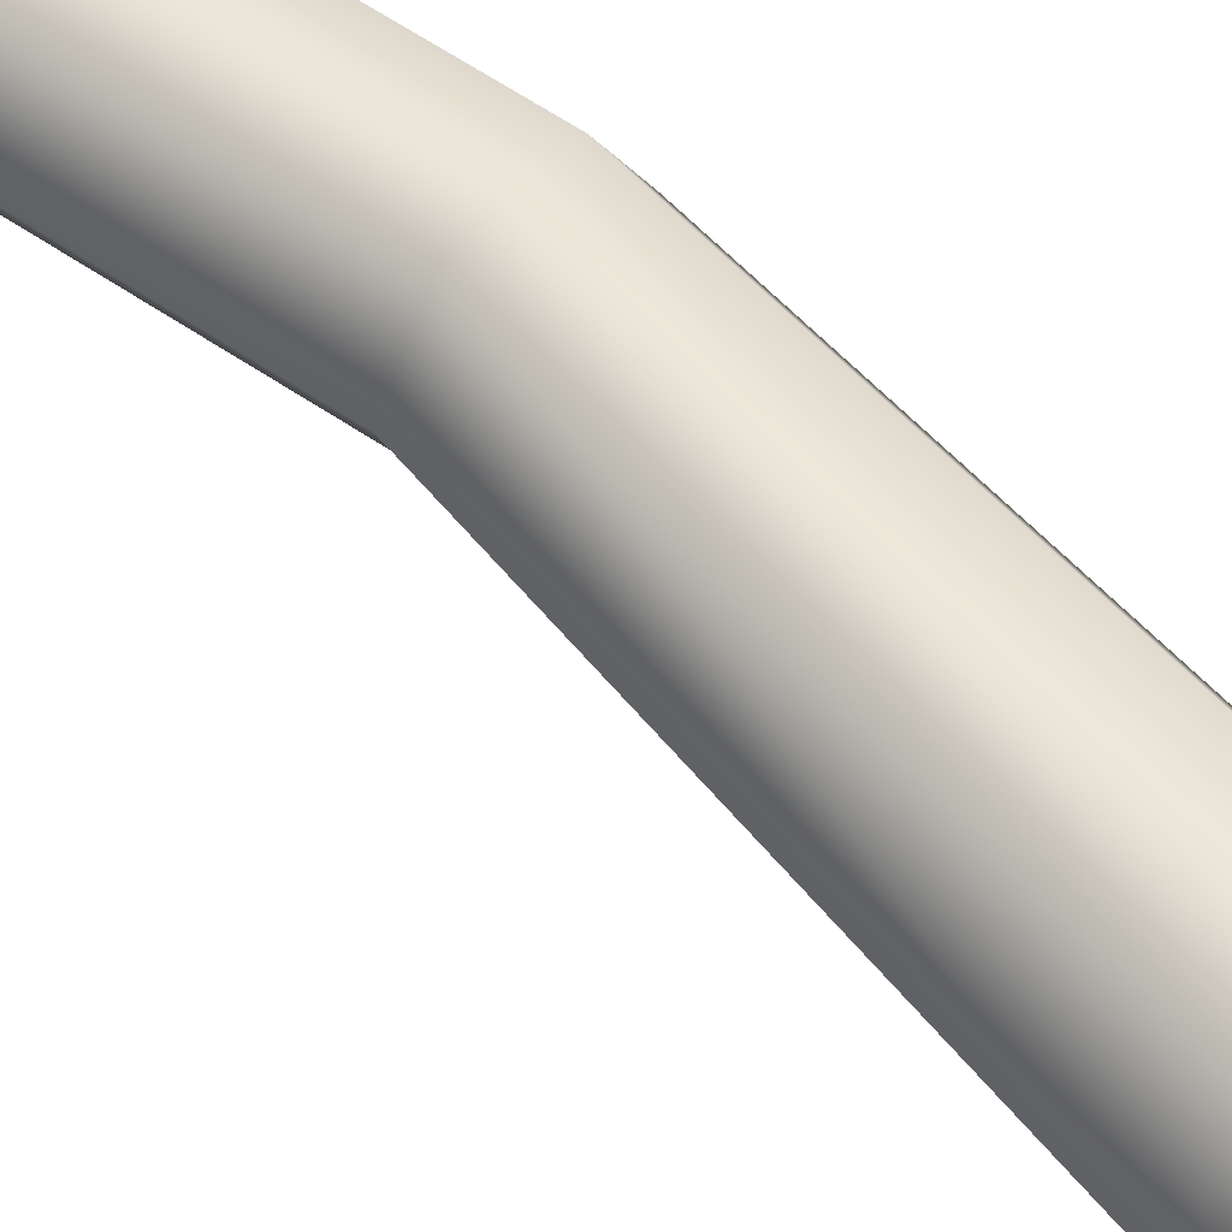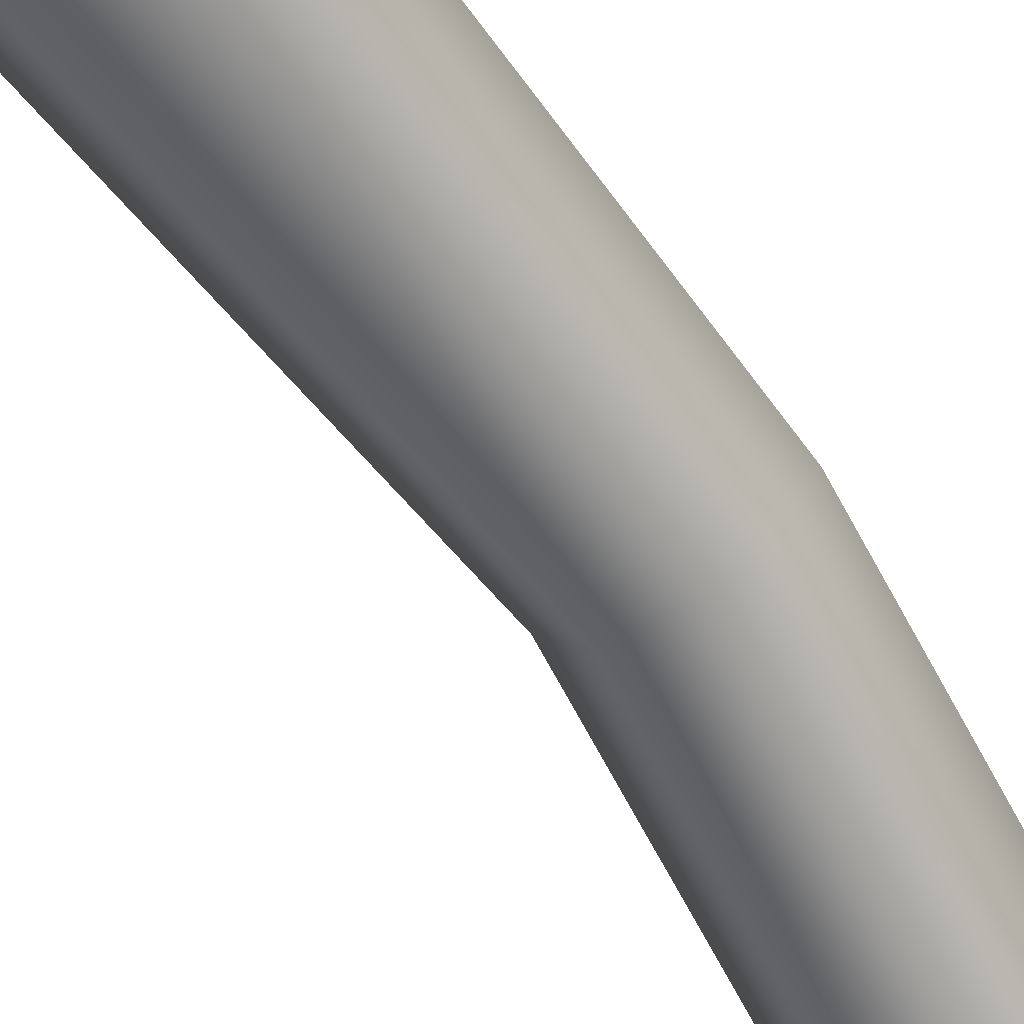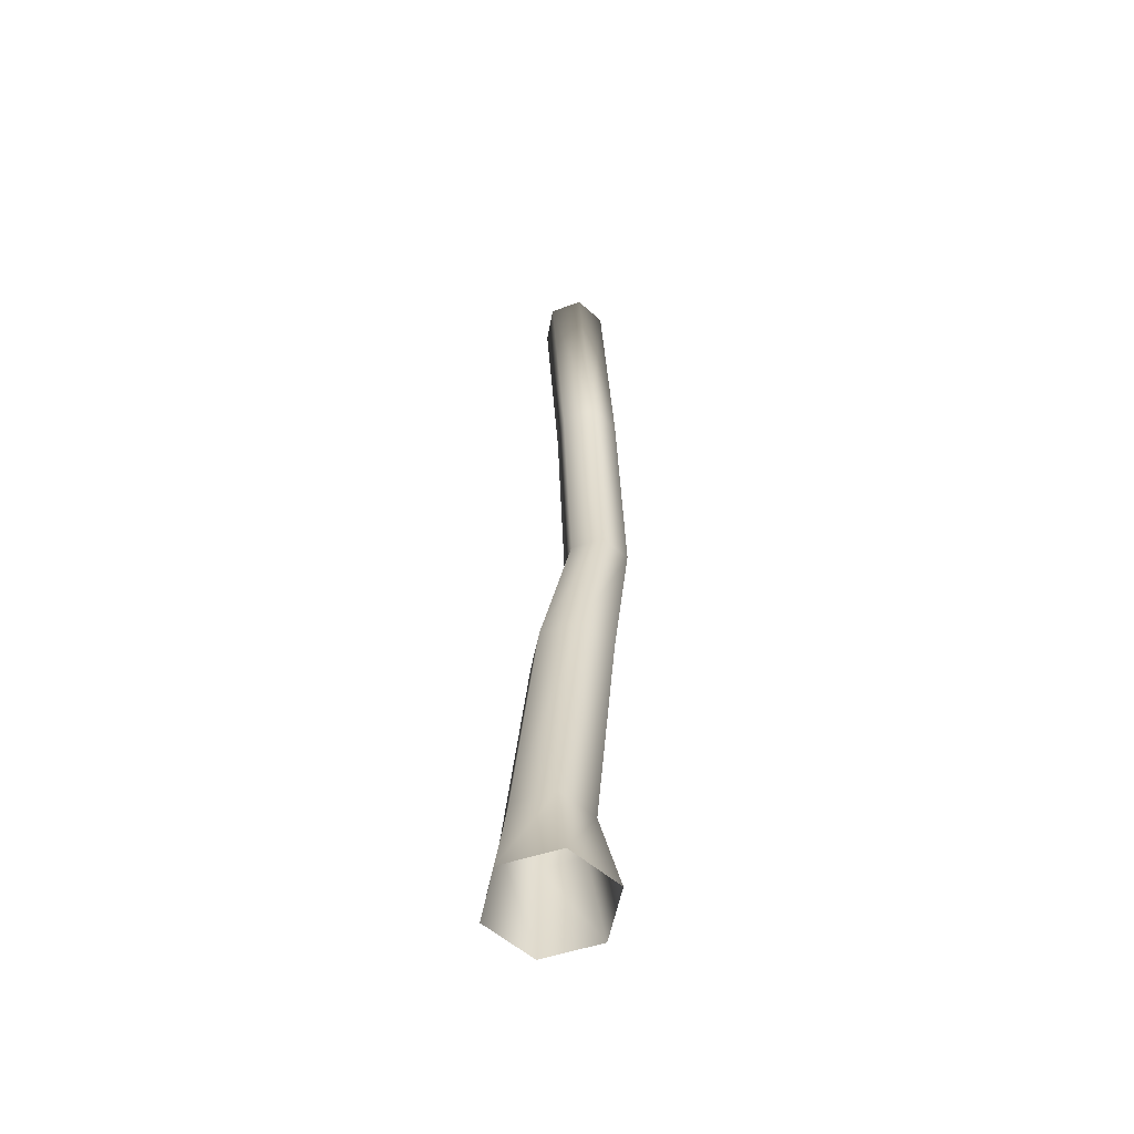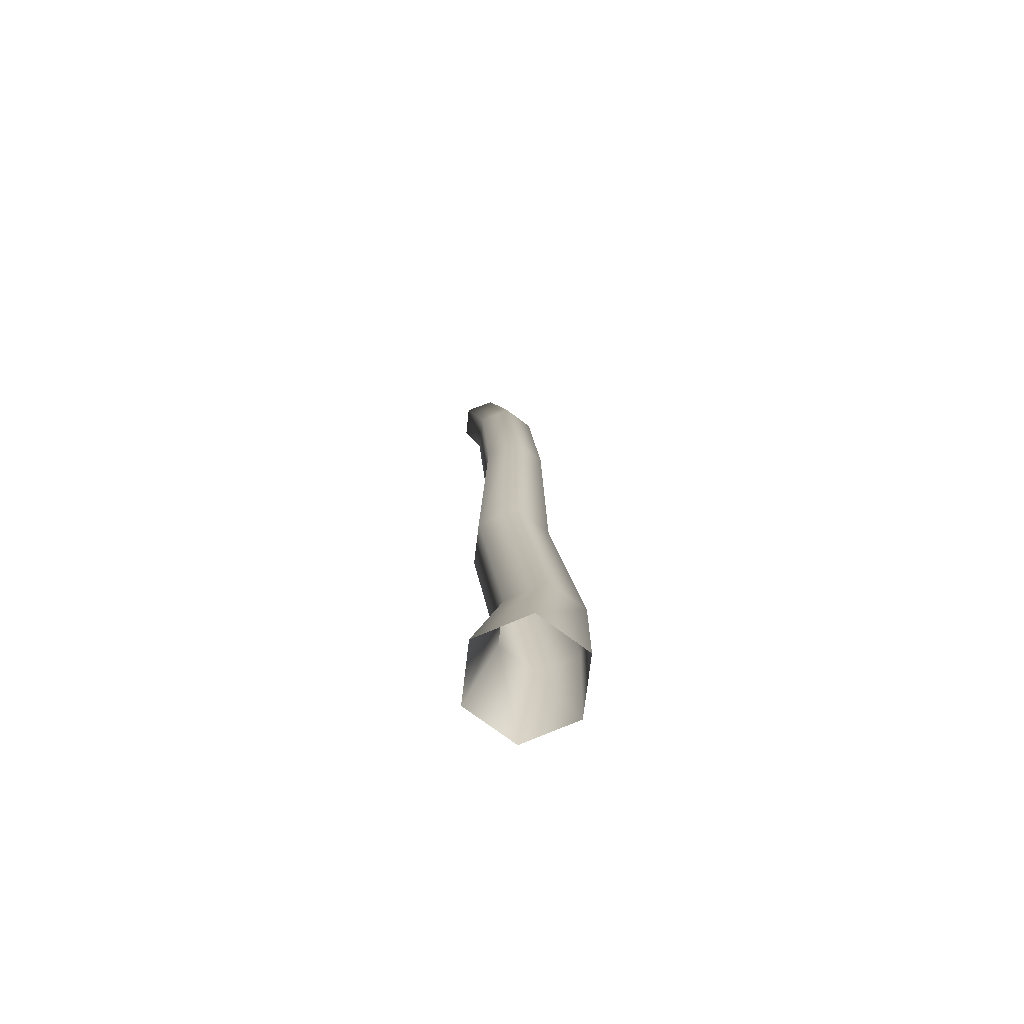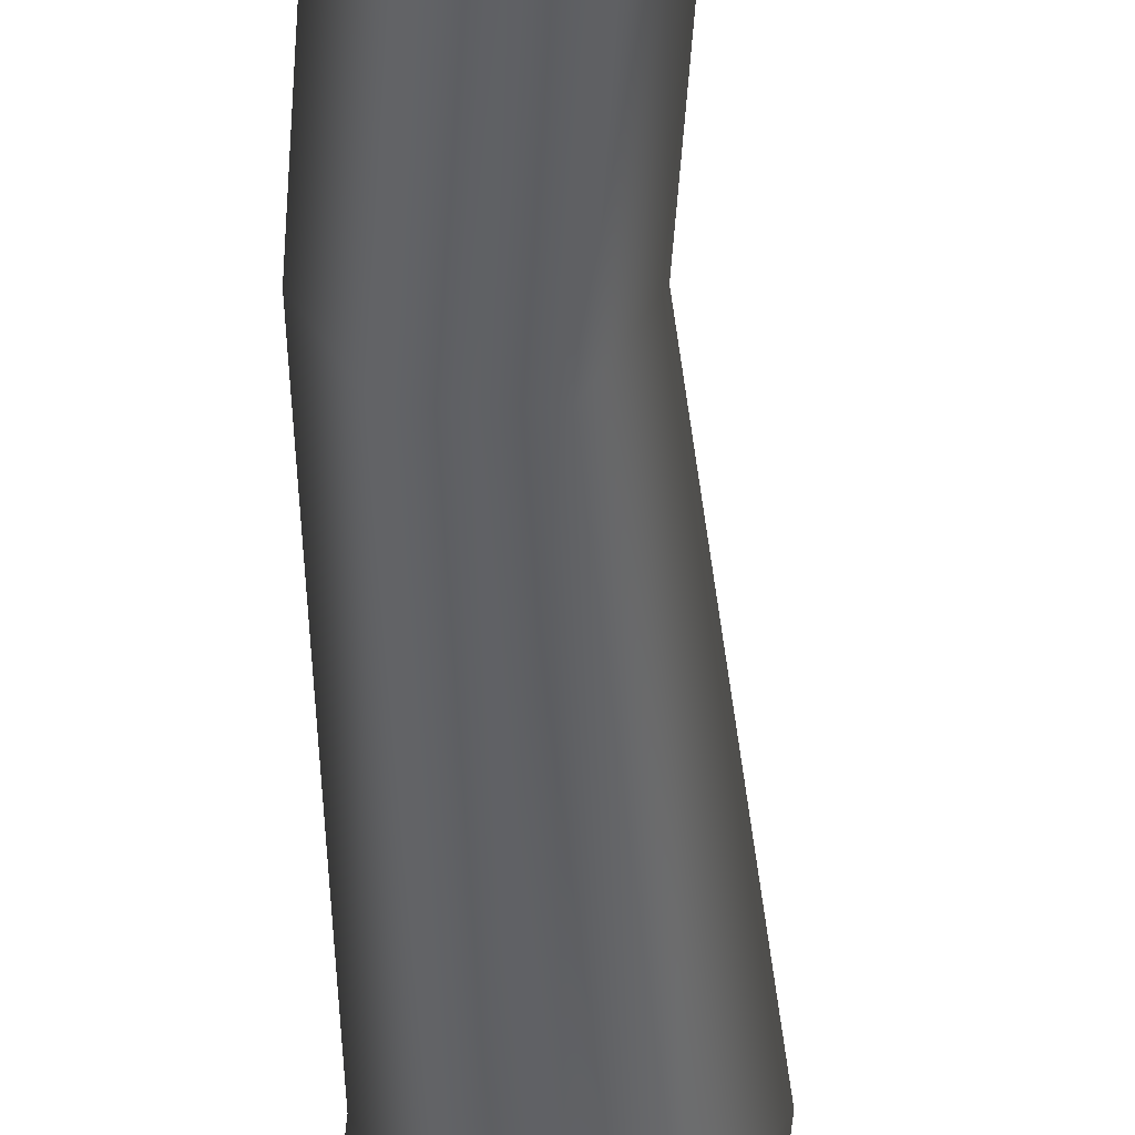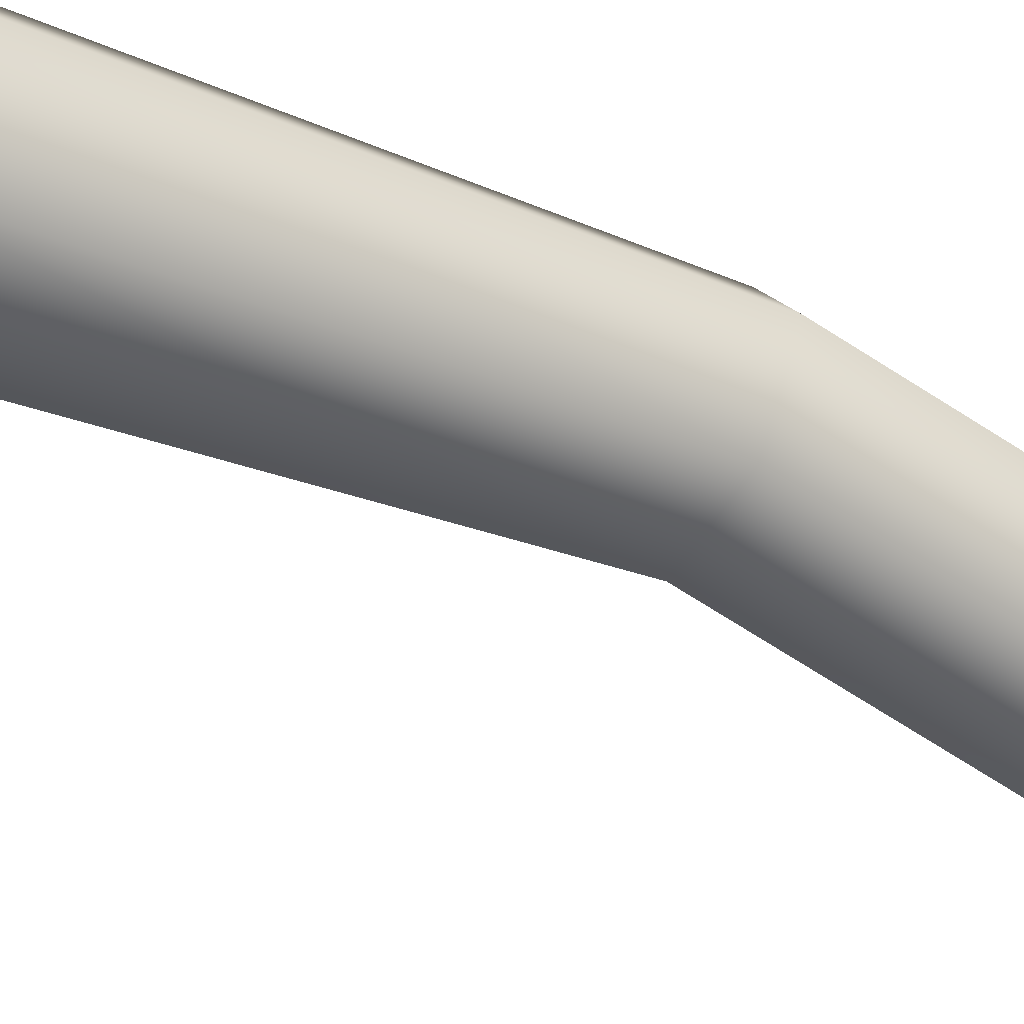
<metadata>
{"format":"obj","ext":"obj","renderer":"f3d","projection":"perspective","resolution":1024,"background":"white","views":[{"elev":52.0,"azim":-46.9,"up":"+Z"},{"elev":-67.2,"azim":32.2,"up":"+Z"},{"elev":-58.0,"azim":-101.7,"up":"+Y"},{"elev":-74.2,"azim":23.2,"up":"+Y"},{"elev":-42.7,"azim":-179.2,"up":"+Z"},{"elev":-53.0,"azim":58.4,"up":"+Z"}]}
</metadata>
<code>
g febg_hotspring_001_bamboo_02
v 0.1302 -8.643e-07 0.1239
v 0.2293 0.3622 -0.04568
v 0.2281 -8.643e-07 -0.04568
v 0.1582 0.3622 0.07749
v 0.1459 1.108 0.00917
v -0.06565 -8.643e-07 0.1239
v 0.07805 1.108 0.1267
v 0.01593 0.3622 0.07749
v -0.1636 -8.643e-07 -0.04568
v -0.05767 1.108 0.1267
v -0.05518 0.3622 -0.04568
v -0.06565 -8.643e-07 -0.2153
v -0.1255 1.108 0.00917
v 0.01593 0.3622 -0.1689
v 0.1302 -8.643e-07 -0.2153
v -0.05767 1.108 -0.1084
v 0.1582 0.3622 -0.1689
v 0.2281 -8.643e-07 -0.04568
v 0.07805 1.108 -0.1084
v 0.2293 0.3622 -0.04568
v 0.1459 1.108 0.00917
v 0.1459 1.108 0.00917
v 0.1664 1.735 0.1005
v 0.1111 1.735 0.004657
v 0.07805 1.108 -0.1084
v 0.0004267 1.735 0.004657
v -0.05767 1.108 -0.1084
v -0.0549 1.735 0.1005
v -0.1255 1.108 0.00917
v 0.0004267 1.735 0.1963
v -0.05767 1.108 0.1267
v 0.1111 1.735 0.1963
v 0.07805 1.108 0.1267
v 0.1664 1.735 0.1005
v 0.1459 1.108 0.00917
v 0.1111 1.735 0.004657
v 0.1664 1.735 0.1005
v 0.1108 2.543 0.06256
v 0.05546 2.543 -0.03327
v 0.0004267 1.735 0.004657
v -0.0552 2.543 -0.03327
v -0.0549 1.735 0.1005
v -0.1105 2.543 0.06256
v 0.0004267 1.735 0.1963
v -0.0552 2.543 0.1584
v 0.05546 2.543 0.1584
v 0.1111 1.735 0.1963
v 0.1108 2.543 0.06256
v 0.1664 1.735 0.1005
v -0.0575 3.197 -0.1021
v 0.1108 2.543 0.06256
v -0.003634 3.185 -0.00624
v 0.05546 2.543 -0.03327
v -0.0552 2.543 -0.03327
v -0.1652 3.22 -0.1021
v -0.1105 2.543 0.06256
v -0.2191 3.232 -0.00624
v -0.1652 3.22 0.08959
v -0.0552 2.543 0.1584
v -0.0575 3.197 0.08959
v 0.05546 2.543 0.1584
v -0.003634 3.185 -0.00624
v 0.1108 2.543 0.06256
v -0.1652 3.22 -0.1021
v -0.0575 3.197 -0.1021
v -0.003634 3.185 -0.00624
v -0.2191 3.232 -0.00624
v -0.1652 3.22 0.08959
v -0.0575 3.197 0.08959
g febg_hotspring_001_bamboo_02_0
f 3 2 1
f 2 4 1
f 2 5 4
f 1 4 6
f 5 7 4
f 4 8 6
f 4 7 8
f 6 8 9
f 7 10 8
f 8 11 9
f 8 10 11
f 9 11 12
f 10 13 11
f 11 14 12
f 11 13 14
f 12 14 15
f 13 16 14
f 14 17 15
f 14 16 17
f 15 17 18
f 16 19 17
f 17 20 18
f 17 19 20
f 19 21 20
f 24 23 22
f 25 24 22
f 26 24 25
f 27 26 25
f 28 26 27
f 29 28 27
f 30 28 29
f 31 30 29
f 32 30 31
f 33 32 31
f 34 32 33
f 35 34 33
f 38 37 36
f 39 38 36
f 39 36 40
f 41 39 40
f 41 40 42
f 43 41 42
f 43 42 44
f 45 43 44
f 46 45 44
f 47 46 44
f 48 46 47
f 49 48 47
f 52 51 50
f 51 53 50
f 50 53 54
f 55 50 54
f 55 54 56
f 57 55 56
f 57 56 58
f 56 59 58
f 58 59 60
f 59 61 60
f 60 61 62
f 61 63 62
f 66 65 64
f 67 66 64
f 66 67 68
f 69 66 68

</code>
